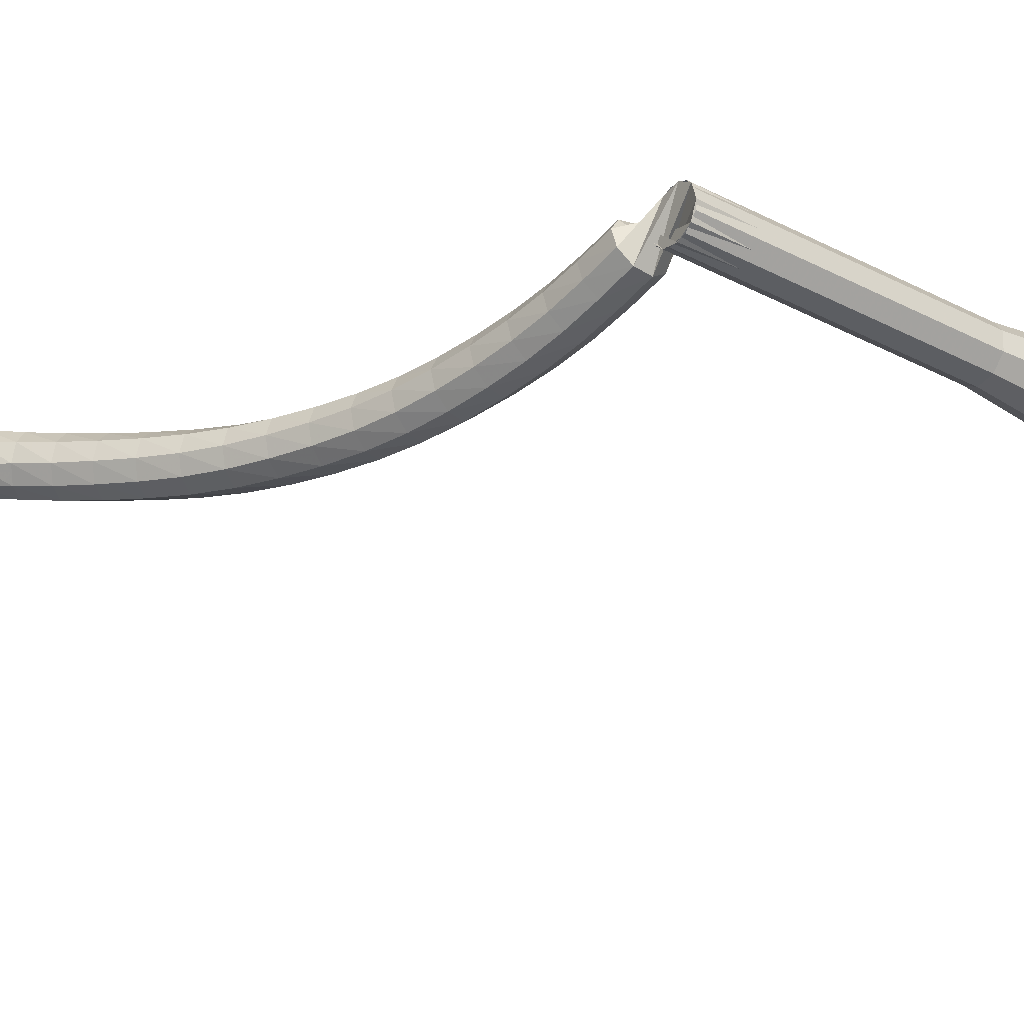
<metadata>
{"format":"obj","ext":"obj","renderer":"f3d","projection":"perspective","resolution":1024,"background":"white","views":[{"elev":-1.4,"azim":82.8,"up":"+Y"}]}
</metadata>
<code>
g tube1
v 94.67 93.17 79.19
v 97.54 93.9 77.54
v 100.5 92.45 76.66
v 102.1 89.48 76.96
v 101.7 86.4 78.31
v 99.36 84.64 80.07
v 96.27 85.03 81.42
v 93.84 87.38 81.73
v 93.21 90.59 80.85
v 94.67 93.17 79.19
v 95.09 91.82 78.39
v 97.19 92.35 77.18
v 99.34 91.29 76.53
v 100.5 89.12 76.76
v 100.2 86.86 77.75
v 98.52 85.58 79.04
v 96.26 85.86 80.02
v 94.48 87.58 80.25
v 94.02 89.93 79.6
v 95.09 91.82 78.39
v 96.91 88.64 77.59
v 96.91 88.64 77.59
v 96.91 88.64 77.59
v 96.91 88.64 77.59
v 96.91 88.64 77.59
v 96.91 88.64 77.59
v 96.91 88.64 77.59
v 96.91 88.64 77.59
v 96.91 88.64 77.59
v 96.91 88.64 77.59
v 112.8 99.5 109.2
v 113.1 100 108.9
v 113 100.7 108.7
v 112.5 101.1 108.8
v 111.8 101.2 109
v 111.4 100.9 109.4
v 111.3 100.2 109.6
v 111.6 99.64 109.7
v 112.2 99.34 109.5
v 112.8 99.5 109.2
v 110.6 100.2 110
v 110.5 99.74 109.5
v 110.8 99.18 109.2
v 111.3 98.74 109.3
v 111.8 98.63 109.7
v 112.1 98.9 110.3
v 112 99.41 110.7
v 111.6 99.94 110.8
v 111 100.2 110.5
v 110.6 100.2 110
v 109.7 99.32 110.8
v 109.6 98.89 110.3
v 109.9 98.33 110
v 110.4 97.88 110.1
v 110.9 97.77 110.6
v 111.2 98.04 111.1
v 111.1 98.56 111.5
v 110.7 99.1 111.6
v 110.2 99.4 111.4
v 109.7 99.32 110.8
v 108.9 98.54 111.7
v 108.7 98.1 111.2
v 109 97.52 110.9
v 109.5 97.06 111
v 110 96.94 111.4
v 110.3 97.21 112
v 110.3 97.75 112.4
v 109.9 98.31 112.5
v 109.3 98.62 112.2
v 108.9 98.54 111.7
v 108 97.84 112.6
v 107.9 97.4 112.1
v 108.1 96.8 111.8
v 108.5 96.32 111.9
v 109.1 96.18 112.3
v 109.4 96.45 112.9
v 109.4 97.01 113.3
v 109 97.58 113.4
v 108.5 97.91 113.1
v 108 97.84 112.6
v 107.2 97.2 113.6
v 107 96.76 113.1
v 107.1 96.14 112.8
v 107.6 95.64 112.9
v 108.1 95.49 113.3
v 108.5 95.76 113.8
v 108.5 96.33 114.2
v 108.2 96.92 114.3
v 107.7 97.27 114
v 107.2 97.2 113.6
v 106.4 96.63 114.6
v 106.1 96.19 114.1
v 106.2 95.56 113.9
v 106.7 95.04 114
v 107.2 94.87 114.3
v 107.6 95.13 114.8
v 107.7 95.7 115.2
v 107.4 96.31 115.3
v 106.9 96.68 115
v 106.4 96.63 114.6
v 105.6 96.13 115.6
v 105.3 95.7 115.2
v 105.3 95.06 115
v 105.7 94.51 115
v 106.3 94.32 115.4
v 106.7 94.56 115.9
v 106.8 95.13 116.2
v 106.6 95.77 116.3
v 106.1 96.16 116.1
v 105.6 96.13 115.6
v 104.8 95.73 116.7
v 104.4 95.31 116.3
v 104.4 94.67 116.1
v 104.8 94.09 116.2
v 105.3 93.86 116.5
v 105.8 94.08 116.9
v 106 94.65 117.3
v 105.8 95.3 117.4
v 105.3 95.73 117.1
v 104.8 95.73 116.7
v 104 95.41 117.9
v 103.6 95.01 117.5
v 103.5 94.36 117.3
v 103.9 93.76 117.3
v 104.4 93.5 117.7
v 104.9 93.69 118.1
v 105.2 94.25 118.4
v 105 94.91 118.5
v 104.5 95.37 118.3
v 104 95.41 117.9
v 103.2 95.15 119
v 102.8 94.77 118.7
v 102.7 94.12 118.5
v 103 93.51 118.5
v 103.5 93.21 118.8
v 104 93.37 119.2
v 104.3 93.91 119.6
v 104.2 94.59 119.6
v 103.8 95.07 119.4
v 103.2 95.15 119
v 102.5 94.95 120.2
v 102 94.61 119.9
v 101.9 93.97 119.7
v 102.1 93.34 119.7
v 102.6 93 120
v 103.2 93.12 120.4
v 103.5 93.64 120.7
v 103.5 94.32 120.8
v 103 94.84 120.6
v 102.5 94.95 120.2
v 101.8 94.84 121.5
v 101.3 94.54 121.1
v 101.1 93.91 120.9
v 101.2 93.26 121
v 101.7 92.88 121.3
v 102.3 92.95 121.6
v 102.7 93.44 121.9
v 102.7 94.12 122
v 102.3 94.67 121.8
v 101.8 94.84 121.5
v 101.1 94.78 122.7
v 100.6 94.51 122.3
v 100.3 93.91 122.2
v 100.4 93.24 122.2
v 100.9 92.83 122.5
v 101.5 92.86 122.8
v 101.9 93.32 123.1
v 102 94 123.2
v 101.7 94.58 123
v 101.1 94.78 122.7
v 100.4 94.76 123.9
v 99.88 94.53 123.6
v 99.58 93.93 123.4
v 99.69 93.26 123.5
v 100.1 92.82 123.7
v 100.7 92.82 124.1
v 101.2 93.26 124.3
v 101.3 93.94 124.4
v 101 94.53 124.2
v 100.4 94.76 123.9
v 99.85 94.78 125.1
v 99.27 94.58 124.8
v 98.93 94.01 124.6
v 98.99 93.33 124.7
v 99.42 92.86 124.9
v 100 92.82 125.2
v 100.5 93.23 125.5
v 100.7 93.9 125.5
v 100.4 94.51 125.4
v 99.85 94.78 125.1
v 99.33 94.83 126.2
v 98.73 94.68 126
v 98.34 94.13 125.8
v 98.36 93.45 125.9
v 98.77 92.95 126.1
v 99.38 92.87 126.4
v 99.9 93.24 126.6
v 100.1 93.89 126.7
v 99.87 94.52 126.5
v 99.33 94.83 126.2
v 98.91 94.9 127.3
v 98.29 94.81 127.1
v 97.85 94.3 126.9
v 97.8 93.62 127
v 98.16 93.08 127.2
v 98.77 92.94 127.5
v 99.33 93.26 127.7
v 99.59 93.89 127.8
v 99.43 94.54 127.6
v 98.91 94.9 127.3
v 98.54 95.01 128.6
v 97.9 95.01 128.3
v 97.39 94.58 128.2
v 97.24 93.92 128.2
v 97.52 93.33 128.4
v 98.1 93.09 128.7
v 98.71 93.32 128.9
v 99.07 93.91 129
v 99 94.57 128.8
v 98.54 95.01 128.6
v 98.03 95.26 130.2
v 97.39 95.35 129.9
v 96.83 94.99 129.8
v 96.59 94.35 129.9
v 96.8 93.73 130.1
v 97.35 93.42 130.3
v 98 93.56 130.5
v 98.42 94.09 130.5
v 98.44 94.76 130.4
v 98.03 95.26 130.2
v 97.49 95.6 132.2
v 96.85 95.76 132
v 96.25 95.46 131.9
v 95.96 94.84 131.9
v 96.12 94.2 132.1
v 96.66 93.82 132.3
v 97.32 93.9 132.4
v 97.8 94.39 132.5
v 97.87 95.06 132.4
v 97.49 95.6 132.2
v 97.31 95.74 134.2
v 96.71 96.04 134.1
v 96.04 95.88 134.1
v 95.64 95.33 134.1
v 95.68 94.65 134.1
v 96.14 94.16 134.2
v 96.82 94.08 134.3
v 97.39 94.46 134.3
v 97.59 95.11 134.2
v 97.31 95.74 134.2
v 96.5 94.11 135.9
v 97.16 94.27 135.9
v 97.57 94.82 135.8
v 97.53 95.5 135.8
v 97.06 96 135.9
v 96.39 96.08 135.9
v 95.82 95.7 136
v 95.62 95.05 136
v 95.89 94.42 136
v 96.5 94.11 135.9
v 96.57 94.07 137.4
v 97.23 94.08 137.3
v 97.74 94.53 137.2
v 97.86 95.21 137.2
v 97.52 95.79 137.4
v 96.9 96.01 137.5
v 96.27 95.76 137.7
v 95.94 95.17 137.7
v 96.06 94.5 137.6
v 96.57 94.07 137.4
v 97.01 93.91 138.8
v 97.66 93.94 138.6
v 98.15 94.4 138.5
v 98.26 95.07 138.6
v 97.93 95.65 138.7
v 97.32 95.85 139
v 96.71 95.59 139.1
v 96.39 94.98 139.2
v 96.51 94.32 139.1
v 97.01 93.91 138.8
v 97.57 93.74 140.2
v 98.2 93.81 140
v 98.66 94.3 139.8
v 98.73 94.98 139.9
v 98.37 95.53 140.1
v 97.76 95.7 140.3
v 97.17 95.4 140.5
v 96.89 94.77 140.6
v 97.05 94.12 140.4
v 97.57 93.74 140.2
v 98.16 93.6 141.5
v 98.79 93.72 141.3
v 99.21 94.24 141.2
v 99.23 94.92 141.2
v 98.84 95.45 141.4
v 98.21 95.57 141.7
v 97.65 95.23 141.9
v 97.42 94.59 141.9
v 97.61 93.95 141.8
v 98.16 93.6 141.5
v 98.77 93.51 142.9
v 99.39 93.68 142.6
v 99.77 94.23 142.5
v 99.73 94.91 142.6
v 99.29 95.4 142.7
v 98.66 95.47 143
v 98.13 95.08 143.2
v 97.95 94.43 143.2
v 98.2 93.8 143.1
v 98.77 93.51 142.9
v 99.42 93.47 144.2
v 100 93.71 144
v 100.3 94.3 143.9
v 100.2 94.97 143.9
v 99.73 95.41 144.1
v 99.09 95.41 144.3
v 98.61 94.97 144.5
v 98.5 94.3 144.6
v 98.82 93.7 144.5
v 99.42 93.47 144.2
v 100 94.01 145.6
v 100.3 94.15 145.4
v 100.4 94.46 145.4
v 100.3 94.79 145.4
v 100.1 94.99 145.5
v 99.76 94.95 145.6
v 99.54 94.71 145.7
v 99.52 94.37 145.8
v 99.71 94.09 145.7
v 100 94.01 145.6
v 100.6 94.26 146.9
v 100.8 94.37 146.8
v 100.8 94.58 146.8
v 100.8 94.79 146.8
v 100.6 94.91 146.9
v 100.4 94.88 147
v 100.2 94.71 147
v 100.2 94.48 147
v 100.4 94.3 147
v 100.6 94.26 146.9
v 101.1 94.49 148.2
v 101.2 94.56 148.2
v 101.3 94.69 148.2
v 101.2 94.81 148.2
v 101.1 94.88 148.2
v 101 94.86 148.3
v 100.9 94.76 148.3
v 100.9 94.62 148.3
v 101 94.52 148.3
v 101.1 94.49 148.2
f 1 2 12
f 12 11 1
f 2 3 13
f 13 12 2
f 3 4 14
f 14 13 3
f 4 5 15
f 15 14 4
f 5 6 16
f 16 15 5
f 6 7 17
f 17 16 6
f 7 8 18
f 18 17 7
f 8 9 19
f 19 18 8
f 9 10 20
f 20 19 9
f 11 12 22
f 22 21 11
f 12 13 23
f 23 22 12
f 13 14 24
f 24 23 13
f 14 15 25
f 25 24 14
f 15 16 26
f 26 25 15
f 16 17 27
f 27 26 16
f 17 18 28
f 28 27 17
f 18 19 29
f 29 28 18
f 19 20 30
f 30 29 19
f 21 22 32
f 32 31 21
f 22 23 33
f 33 32 22
f 23 24 34
f 34 33 23
f 24 25 35
f 35 34 24
f 25 26 36
f 36 35 25
f 26 27 37
f 37 36 26
f 27 28 38
f 38 37 27
f 28 29 39
f 39 38 28
f 29 30 40
f 40 39 29
f 31 32 42
f 42 41 31
f 32 33 43
f 43 42 32
f 33 34 44
f 44 43 33
f 34 35 45
f 45 44 34
f 35 36 46
f 46 45 35
f 36 37 47
f 47 46 36
f 37 38 48
f 48 47 37
f 38 39 49
f 49 48 38
f 39 40 50
f 50 49 39
f 41 42 52
f 52 51 41
f 42 43 53
f 53 52 42
f 43 44 54
f 54 53 43
f 44 45 55
f 55 54 44
f 45 46 56
f 56 55 45
f 46 47 57
f 57 56 46
f 47 48 58
f 58 57 47
f 48 49 59
f 59 58 48
f 49 50 60
f 60 59 49
f 51 52 62
f 62 61 51
f 52 53 63
f 63 62 52
f 53 54 64
f 64 63 53
f 54 55 65
f 65 64 54
f 55 56 66
f 66 65 55
f 56 57 67
f 67 66 56
f 57 58 68
f 68 67 57
f 58 59 69
f 69 68 58
f 59 60 70
f 70 69 59
f 61 62 72
f 72 71 61
f 62 63 73
f 73 72 62
f 63 64 74
f 74 73 63
f 64 65 75
f 75 74 64
f 65 66 76
f 76 75 65
f 66 67 77
f 77 76 66
f 67 68 78
f 78 77 67
f 68 69 79
f 79 78 68
f 69 70 80
f 80 79 69
f 71 72 82
f 82 81 71
f 72 73 83
f 83 82 72
f 73 74 84
f 84 83 73
f 74 75 85
f 85 84 74
f 75 76 86
f 86 85 75
f 76 77 87
f 87 86 76
f 77 78 88
f 88 87 77
f 78 79 89
f 89 88 78
f 79 80 90
f 90 89 79
f 81 82 92
f 92 91 81
f 82 83 93
f 93 92 82
f 83 84 94
f 94 93 83
f 84 85 95
f 95 94 84
f 85 86 96
f 96 95 85
f 86 87 97
f 97 96 86
f 87 88 98
f 98 97 87
f 88 89 99
f 99 98 88
f 89 90 100
f 100 99 89
f 91 92 102
f 102 101 91
f 92 93 103
f 103 102 92
f 93 94 104
f 104 103 93
f 94 95 105
f 105 104 94
f 95 96 106
f 106 105 95
f 96 97 107
f 107 106 96
f 97 98 108
f 108 107 97
f 98 99 109
f 109 108 98
f 99 100 110
f 110 109 99
f 101 102 112
f 112 111 101
f 102 103 113
f 113 112 102
f 103 104 114
f 114 113 103
f 104 105 115
f 115 114 104
f 105 106 116
f 116 115 105
f 106 107 117
f 117 116 106
f 107 108 118
f 118 117 107
f 108 109 119
f 119 118 108
f 109 110 120
f 120 119 109
f 111 112 122
f 122 121 111
f 112 113 123
f 123 122 112
f 113 114 124
f 124 123 113
f 114 115 125
f 125 124 114
f 115 116 126
f 126 125 115
f 116 117 127
f 127 126 116
f 117 118 128
f 128 127 117
f 118 119 129
f 129 128 118
f 119 120 130
f 130 129 119
f 121 122 132
f 132 131 121
f 122 123 133
f 133 132 122
f 123 124 134
f 134 133 123
f 124 125 135
f 135 134 124
f 125 126 136
f 136 135 125
f 126 127 137
f 137 136 126
f 127 128 138
f 138 137 127
f 128 129 139
f 139 138 128
f 129 130 140
f 140 139 129
f 131 132 142
f 142 141 131
f 132 133 143
f 143 142 132
f 133 134 144
f 144 143 133
f 134 135 145
f 145 144 134
f 135 136 146
f 146 145 135
f 136 137 147
f 147 146 136
f 137 138 148
f 148 147 137
f 138 139 149
f 149 148 138
f 139 140 150
f 150 149 139
f 141 142 152
f 152 151 141
f 142 143 153
f 153 152 142
f 143 144 154
f 154 153 143
f 144 145 155
f 155 154 144
f 145 146 156
f 156 155 145
f 146 147 157
f 157 156 146
f 147 148 158
f 158 157 147
f 148 149 159
f 159 158 148
f 149 150 160
f 160 159 149
f 151 152 162
f 162 161 151
f 152 153 163
f 163 162 152
f 153 154 164
f 164 163 153
f 154 155 165
f 165 164 154
f 155 156 166
f 166 165 155
f 156 157 167
f 167 166 156
f 157 158 168
f 168 167 157
f 158 159 169
f 169 168 158
f 159 160 170
f 170 169 159
f 161 162 172
f 172 171 161
f 162 163 173
f 173 172 162
f 163 164 174
f 174 173 163
f 164 165 175
f 175 174 164
f 165 166 176
f 176 175 165
f 166 167 177
f 177 176 166
f 167 168 178
f 178 177 167
f 168 169 179
f 179 178 168
f 169 170 180
f 180 179 169
f 171 172 182
f 182 181 171
f 172 173 183
f 183 182 172
f 173 174 184
f 184 183 173
f 174 175 185
f 185 184 174
f 175 176 186
f 186 185 175
f 176 177 187
f 187 186 176
f 177 178 188
f 188 187 177
f 178 179 189
f 189 188 178
f 179 180 190
f 190 189 179
f 181 182 192
f 192 191 181
f 182 183 193
f 193 192 182
f 183 184 194
f 194 193 183
f 184 185 195
f 195 194 184
f 185 186 196
f 196 195 185
f 186 187 197
f 197 196 186
f 187 188 198
f 198 197 187
f 188 189 199
f 199 198 188
f 189 190 200
f 200 199 189
f 191 192 202
f 202 201 191
f 192 193 203
f 203 202 192
f 193 194 204
f 204 203 193
f 194 195 205
f 205 204 194
f 195 196 206
f 206 205 195
f 196 197 207
f 207 206 196
f 197 198 208
f 208 207 197
f 198 199 209
f 209 208 198
f 199 200 210
f 210 209 199
f 201 202 212
f 212 211 201
f 202 203 213
f 213 212 202
f 203 204 214
f 214 213 203
f 204 205 215
f 215 214 204
f 205 206 216
f 216 215 205
f 206 207 217
f 217 216 206
f 207 208 218
f 218 217 207
f 208 209 219
f 219 218 208
f 209 210 220
f 220 219 209
f 211 212 222
f 222 221 211
f 212 213 223
f 223 222 212
f 213 214 224
f 224 223 213
f 214 215 225
f 225 224 214
f 215 216 226
f 226 225 215
f 216 217 227
f 227 226 216
f 217 218 228
f 228 227 217
f 218 219 229
f 229 228 218
f 219 220 230
f 230 229 219
f 221 222 232
f 232 231 221
f 222 223 233
f 233 232 222
f 223 224 234
f 234 233 223
f 224 225 235
f 235 234 224
f 225 226 236
f 236 235 225
f 226 227 237
f 237 236 226
f 227 228 238
f 238 237 227
f 228 229 239
f 239 238 228
f 229 230 240
f 240 239 229
f 231 232 242
f 242 241 231
f 232 233 243
f 243 242 232
f 233 234 244
f 244 243 233
f 234 235 245
f 245 244 234
f 235 236 246
f 246 245 235
f 236 237 247
f 247 246 236
f 237 238 248
f 248 247 237
f 238 239 249
f 249 248 238
f 239 240 250
f 250 249 239
f 241 242 252
f 252 251 241
f 242 243 253
f 253 252 242
f 243 244 254
f 254 253 243
f 244 245 255
f 255 254 244
f 245 246 256
f 256 255 245
f 246 247 257
f 257 256 246
f 247 248 258
f 258 257 247
f 248 249 259
f 259 258 248
f 249 250 260
f 260 259 249
f 251 252 262
f 262 261 251
f 252 253 263
f 263 262 252
f 253 254 264
f 264 263 253
f 254 255 265
f 265 264 254
f 255 256 266
f 266 265 255
f 256 257 267
f 267 266 256
f 257 258 268
f 268 267 257
f 258 259 269
f 269 268 258
f 259 260 270
f 270 269 259
f 261 262 272
f 272 271 261
f 262 263 273
f 273 272 262
f 263 264 274
f 274 273 263
f 264 265 275
f 275 274 264
f 265 266 276
f 276 275 265
f 266 267 277
f 277 276 266
f 267 268 278
f 278 277 267
f 268 269 279
f 279 278 268
f 269 270 280
f 280 279 269
f 271 272 282
f 282 281 271
f 272 273 283
f 283 282 272
f 273 274 284
f 284 283 273
f 274 275 285
f 285 284 274
f 275 276 286
f 286 285 275
f 276 277 287
f 287 286 276
f 277 278 288
f 288 287 277
f 278 279 289
f 289 288 278
f 279 280 290
f 290 289 279
f 281 282 292
f 292 291 281
f 282 283 293
f 293 292 282
f 283 284 294
f 294 293 283
f 284 285 295
f 295 294 284
f 285 286 296
f 296 295 285
f 286 287 297
f 297 296 286
f 287 288 298
f 298 297 287
f 288 289 299
f 299 298 288
f 289 290 300
f 300 299 289
f 291 292 302
f 302 301 291
f 292 293 303
f 303 302 292
f 293 294 304
f 304 303 293
f 294 295 305
f 305 304 294
f 295 296 306
f 306 305 295
f 296 297 307
f 307 306 296
f 297 298 308
f 308 307 297
f 298 299 309
f 309 308 298
f 299 300 310
f 310 309 299
f 301 302 312
f 312 311 301
f 302 303 313
f 313 312 302
f 303 304 314
f 314 313 303
f 304 305 315
f 315 314 304
f 305 306 316
f 316 315 305
f 306 307 317
f 317 316 306
f 307 308 318
f 318 317 307
f 308 309 319
f 319 318 308
f 309 310 320
f 320 319 309
f 311 312 322
f 322 321 311
f 312 313 323
f 323 322 312
f 313 314 324
f 324 323 313
f 314 315 325
f 325 324 314
f 315 316 326
f 326 325 315
f 316 317 327
f 327 326 316
f 317 318 328
f 328 327 317
f 318 319 329
f 329 328 318
f 319 320 330
f 330 329 319
f 321 322 332
f 332 331 321
f 322 323 333
f 333 332 322
f 323 324 334
f 334 333 323
f 324 325 335
f 335 334 324
f 325 326 336
f 336 335 325
f 326 327 337
f 337 336 326
f 327 328 338
f 338 337 327
f 328 329 339
f 339 338 328
f 329 330 340
f 340 339 329
f 331 332 342
f 342 341 331
f 332 333 343
f 343 342 332
f 333 334 344
f 344 343 333
f 334 335 345
f 345 344 334
f 335 336 346
f 346 345 335
f 336 337 347
f 347 346 336
f 337 338 348
f 348 347 337
f 338 339 349
f 349 348 338
f 339 340 350
f 350 349 339
v 111.6 101.1 109.2
v 112.1 101.2 108.9
v 112.7 100.9 108.7
v 113.1 100.3 108.7
v 113 99.73 109
v 112.5 99.37 109.4
v 111.9 99.45 109.6
v 111.4 99.92 109.7
v 111.3 100.6 109.5
v 111.6 101.1 109.2
v 110 99.93 106
v 110.6 100.1 105.7
v 111.2 99.78 105.5
v 111.5 99.19 105.6
v 111.4 98.56 105.9
v 111 98.21 106.2
v 110.4 98.29 106.5
v 109.9 98.76 106.6
v 109.7 99.41 106.4
v 110 99.93 106
v 108.5 98.77 102.9
v 109.1 98.91 102.6
v 109.7 98.62 102.4
v 110 98.02 102.4
v 109.9 97.4 102.7
v 109.5 97.05 103.1
v 108.8 97.12 103.3
v 108.3 97.6 103.4
v 108.2 98.25 103.2
v 108.5 98.77 102.9
v 107 97.6 99.75
v 107.6 97.75 99.41
v 108.2 97.46 99.24
v 108.5 96.86 99.3
v 108.4 96.24 99.57
v 107.9 95.89 99.92
v 107.3 95.96 100.2
v 106.8 96.44 100.3
v 106.7 97.08 100.1
v 107 97.6 99.75
v 105.3 96.73 96.6
v 106 96.93 96.14
v 106.8 96.53 95.9
v 107.3 95.72 95.99
v 107.2 94.87 96.36
v 106.5 94.39 96.84
v 105.7 94.5 97.21
v 105 95.14 97.29
v 104.9 96.02 97.05
v 105.3 96.73 96.6
v 101.5 95.38 90.3
v 103 95.76 89.44
v 104.5 95 88.98
v 105.3 93.46 89.14
v 105.1 91.85 89.84
v 103.9 90.93 90.76
v 102.3 91.13 91.46
v 101 92.36 91.62
v 100.7 94.04 91.16
v 101.5 95.38 90.3
v 95.45 96.96 84
v 99.79 98.07 81.5
v 104.2 95.87 80.16
v 106.7 91.39 80.63
v 106 86.73 82.67
v 102.5 84.07 85.33
v 97.87 84.65 87.37
v 94.19 88.2 87.84
v 93.24 93.06 86.5
v 95.45 96.96 84
v 94.82 96.18 82.4
v 99.02 97.25 79.97
v 103.3 95.12 78.68
v 105.7 90.79 79.13
v 105.1 86.28 81.11
v 101.7 83.7 83.69
v 97.16 84.26 85.66
v 93.6 87.7 86.11
v 92.68 92.41 84.82
v 94.82 96.18 82.4
v 94.51 94.98 80.8
v 98.27 95.94 78.63
v 102.1 94.03 77.47
v 104.2 90.16 77.87
v 103.7 86.12 79.64
v 100.6 83.82 81.95
v 96.6 84.32 83.72
v 93.42 87.4 84.12
v 92.6 91.61 82.96
v 94.51 94.98 80.8
v 94.67 93.17 79.19
v 97.54 93.9 77.54
v 100.5 92.45 76.66
v 102.1 89.48 76.96
v 101.7 86.4 78.31
v 99.36 84.64 80.07
v 96.27 85.03 81.42
v 93.84 87.38 81.73
v 93.21 90.59 80.85
v 94.67 93.17 79.19
v 95.09 91.82 78.39
v 97.19 92.35 77.18
v 99.34 91.29 76.53
v 100.5 89.12 76.76
v 100.2 86.86 77.75
v 98.52 85.58 79.04
v 96.26 85.86 80.02
v 94.48 87.58 80.25
v 94.02 89.93 79.6
v 95.09 91.82 78.39
v 96.91 88.64 77.59
v 96.91 88.64 77.59
v 96.91 88.64 77.59
v 96.91 88.64 77.59
v 96.91 88.64 77.59
v 96.91 88.64 77.59
v 96.91 88.64 77.59
v 96.91 88.64 77.59
v 96.91 88.64 77.59
v 96.91 88.64 77.59
f 351 352 362
f 362 361 351
f 352 353 363
f 363 362 352
f 353 354 364
f 364 363 353
f 354 355 365
f 365 364 354
f 355 356 366
f 366 365 355
f 356 357 367
f 367 366 356
f 357 358 368
f 368 367 357
f 358 359 369
f 369 368 358
f 359 360 370
f 370 369 359
f 361 362 372
f 372 371 361
f 362 363 373
f 373 372 362
f 363 364 374
f 374 373 363
f 364 365 375
f 375 374 364
f 365 366 376
f 376 375 365
f 366 367 377
f 377 376 366
f 367 368 378
f 378 377 367
f 368 369 379
f 379 378 368
f 369 370 380
f 380 379 369
f 371 372 382
f 382 381 371
f 372 373 383
f 383 382 372
f 373 374 384
f 384 383 373
f 374 375 385
f 385 384 374
f 375 376 386
f 386 385 375
f 376 377 387
f 387 386 376
f 377 378 388
f 388 387 377
f 378 379 389
f 389 388 378
f 379 380 390
f 390 389 379
f 381 382 392
f 392 391 381
f 382 383 393
f 393 392 382
f 383 384 394
f 394 393 383
f 384 385 395
f 395 394 384
f 385 386 396
f 396 395 385
f 386 387 397
f 397 396 386
f 387 388 398
f 398 397 387
f 388 389 399
f 399 398 388
f 389 390 400
f 400 399 389
f 391 392 402
f 402 401 391
f 392 393 403
f 403 402 392
f 393 394 404
f 404 403 393
f 394 395 405
f 405 404 394
f 395 396 406
f 406 405 395
f 396 397 407
f 407 406 396
f 397 398 408
f 408 407 397
f 398 399 409
f 409 408 398
f 399 400 410
f 410 409 399
f 401 402 412
f 412 411 401
f 402 403 413
f 413 412 402
f 403 404 414
f 414 413 403
f 404 405 415
f 415 414 404
f 405 406 416
f 416 415 405
f 406 407 417
f 417 416 406
f 407 408 418
f 418 417 407
f 408 409 419
f 419 418 408
f 409 410 420
f 420 419 409
f 411 412 422
f 422 421 411
f 412 413 423
f 423 422 412
f 413 414 424
f 424 423 413
f 414 415 425
f 425 424 414
f 415 416 426
f 426 425 415
f 416 417 427
f 427 426 416
f 417 418 428
f 428 427 417
f 418 419 429
f 429 428 418
f 419 420 430
f 430 429 419
f 421 422 432
f 432 431 421
f 422 423 433
f 433 432 422
f 423 424 434
f 434 433 423
f 424 425 435
f 435 434 424
f 425 426 436
f 436 435 425
f 426 427 437
f 437 436 426
f 427 428 438
f 438 437 427
f 428 429 439
f 439 438 428
f 429 430 440
f 440 439 429
f 431 432 442
f 442 441 431
f 432 433 443
f 443 442 432
f 433 434 444
f 444 443 433
f 434 435 445
f 445 444 434
f 435 436 446
f 446 445 435
f 436 437 447
f 447 446 436
f 437 438 448
f 448 447 437
f 438 439 449
f 449 448 438
f 439 440 450
f 450 449 439
f 441 442 452
f 452 451 441
f 442 443 453
f 453 452 442
f 443 444 454
f 454 453 443
f 444 445 455
f 455 454 444
f 445 446 456
f 456 455 445
f 446 447 457
f 457 456 446
f 447 448 458
f 458 457 447
f 448 449 459
f 459 458 448
f 449 450 460
f 460 459 449
f 451 452 462
f 462 461 451
f 452 453 463
f 463 462 452
f 453 454 464
f 464 463 453
f 454 455 465
f 465 464 454
f 455 456 466
f 466 465 455
f 456 457 467
f 467 466 456
f 457 458 468
f 468 467 457
f 458 459 469
f 469 468 458
f 459 460 470
f 470 469 459
g

</code>
